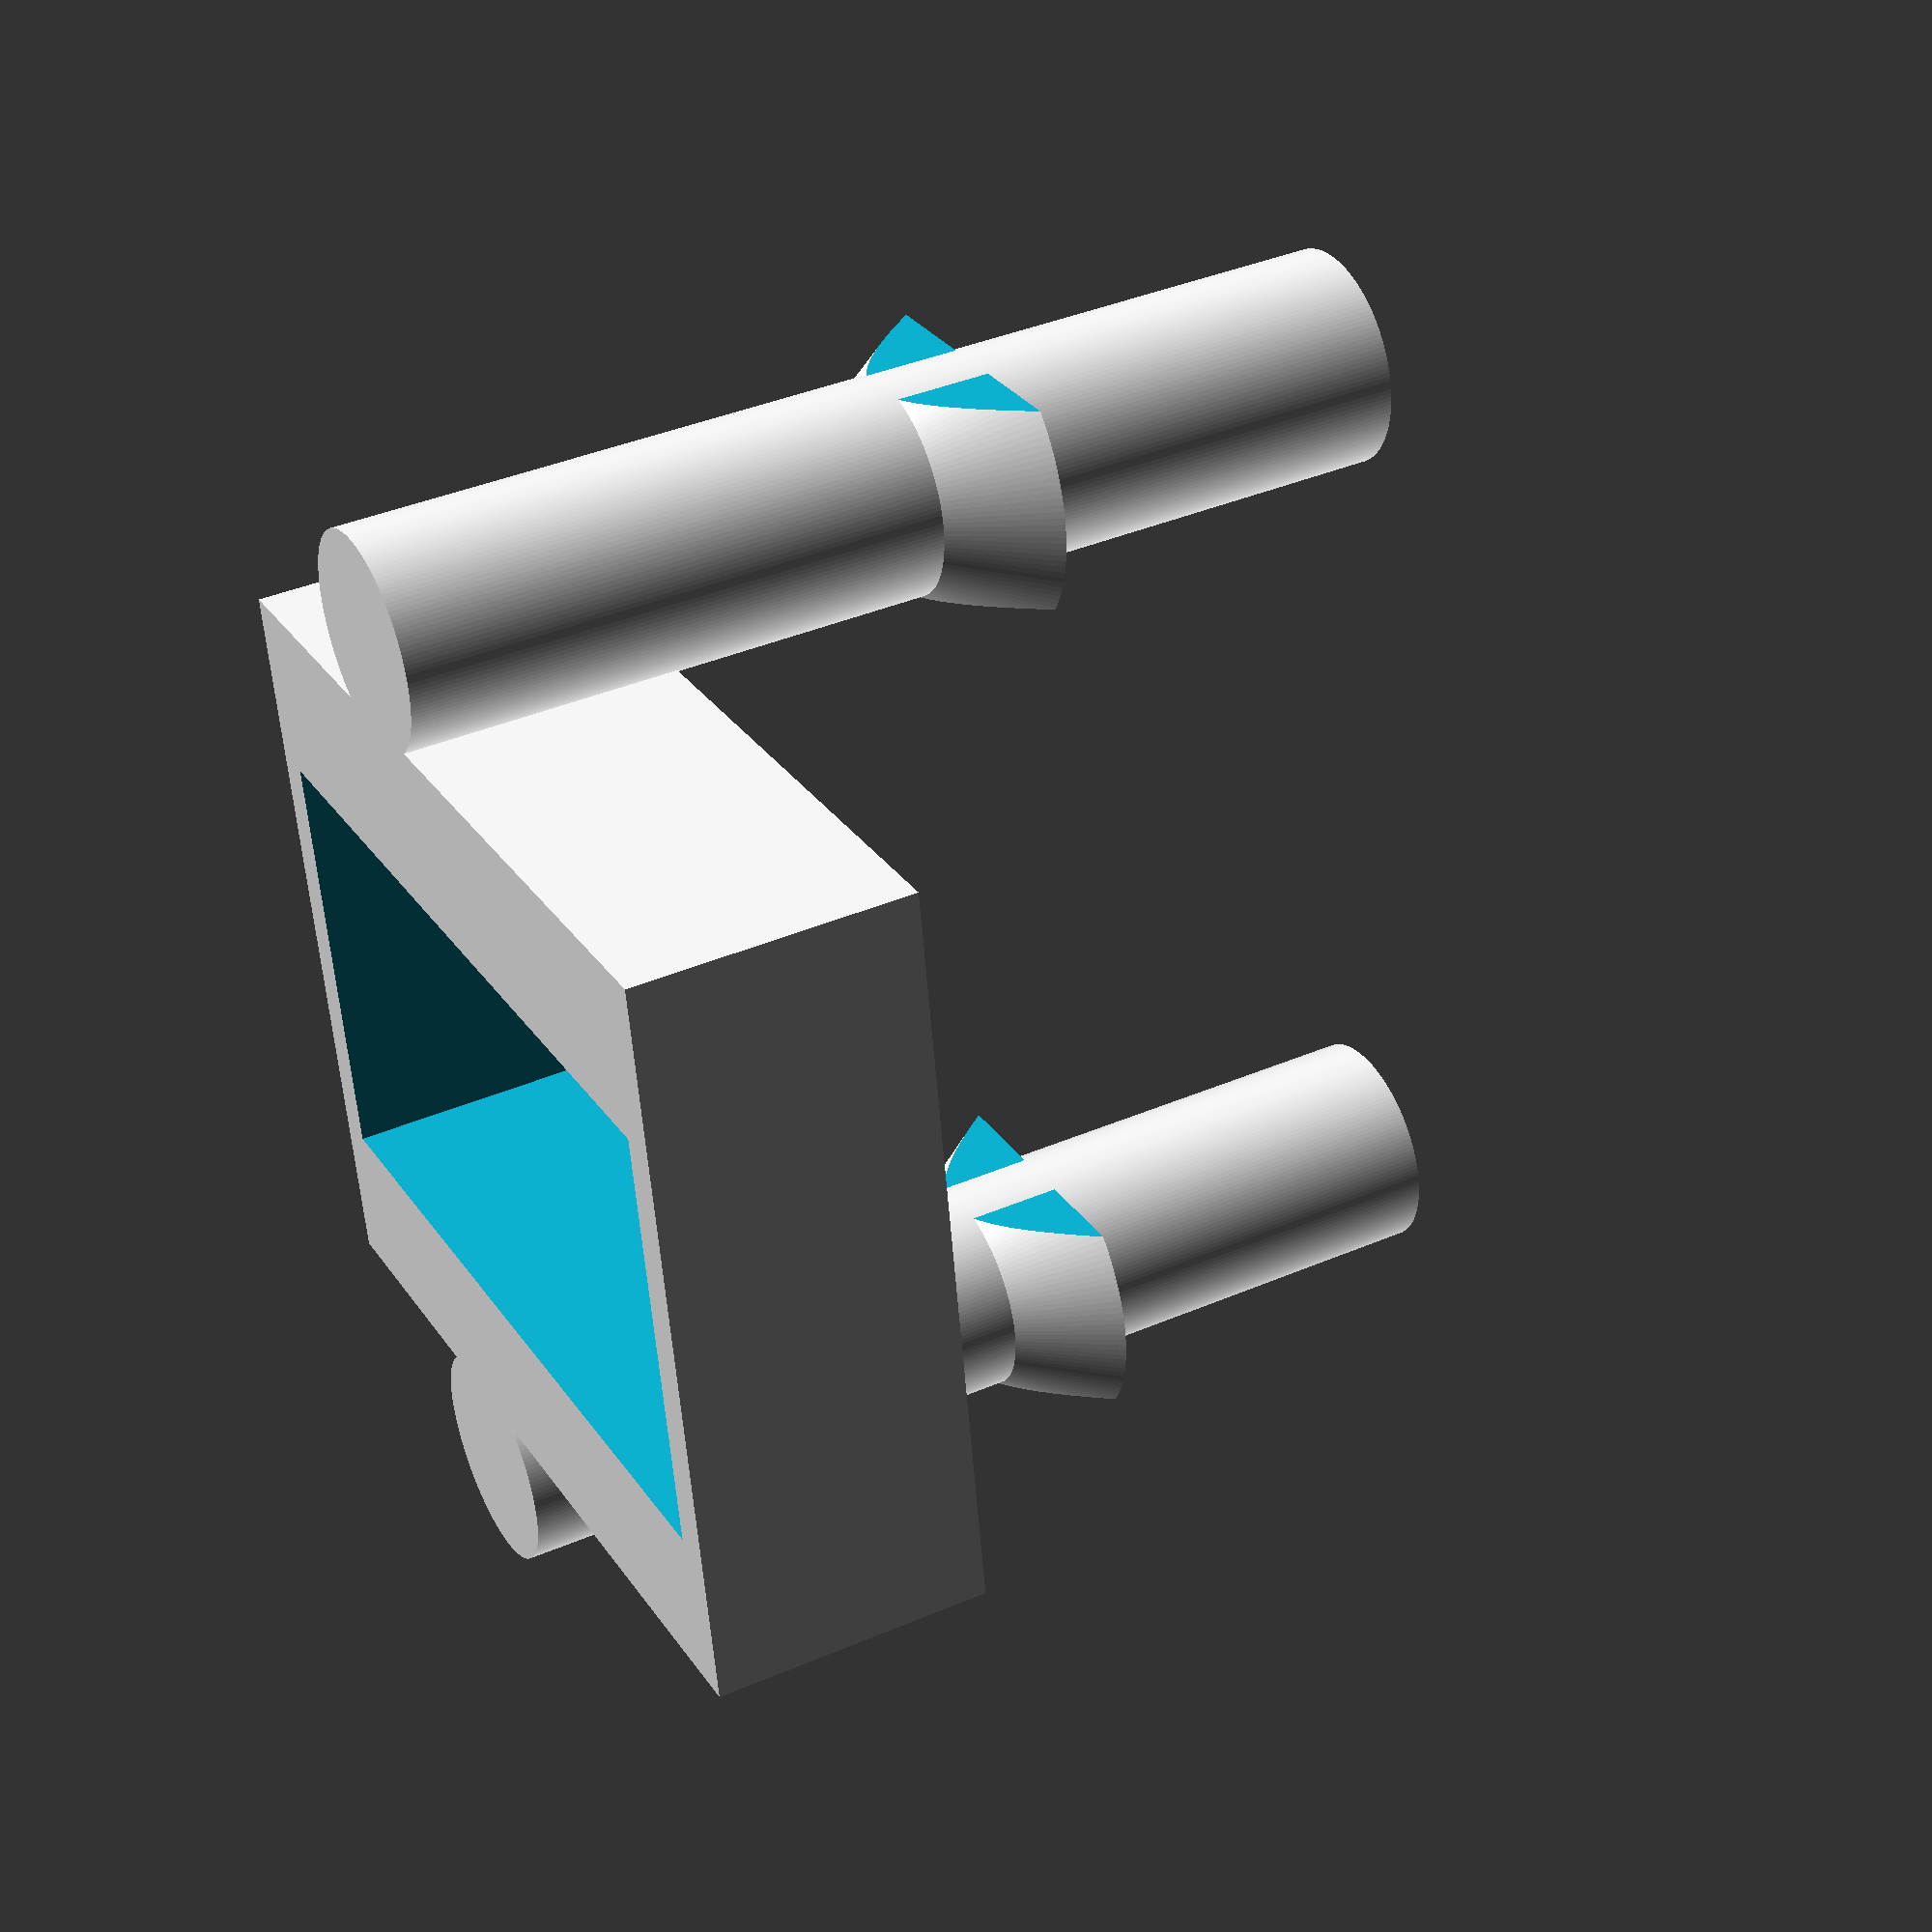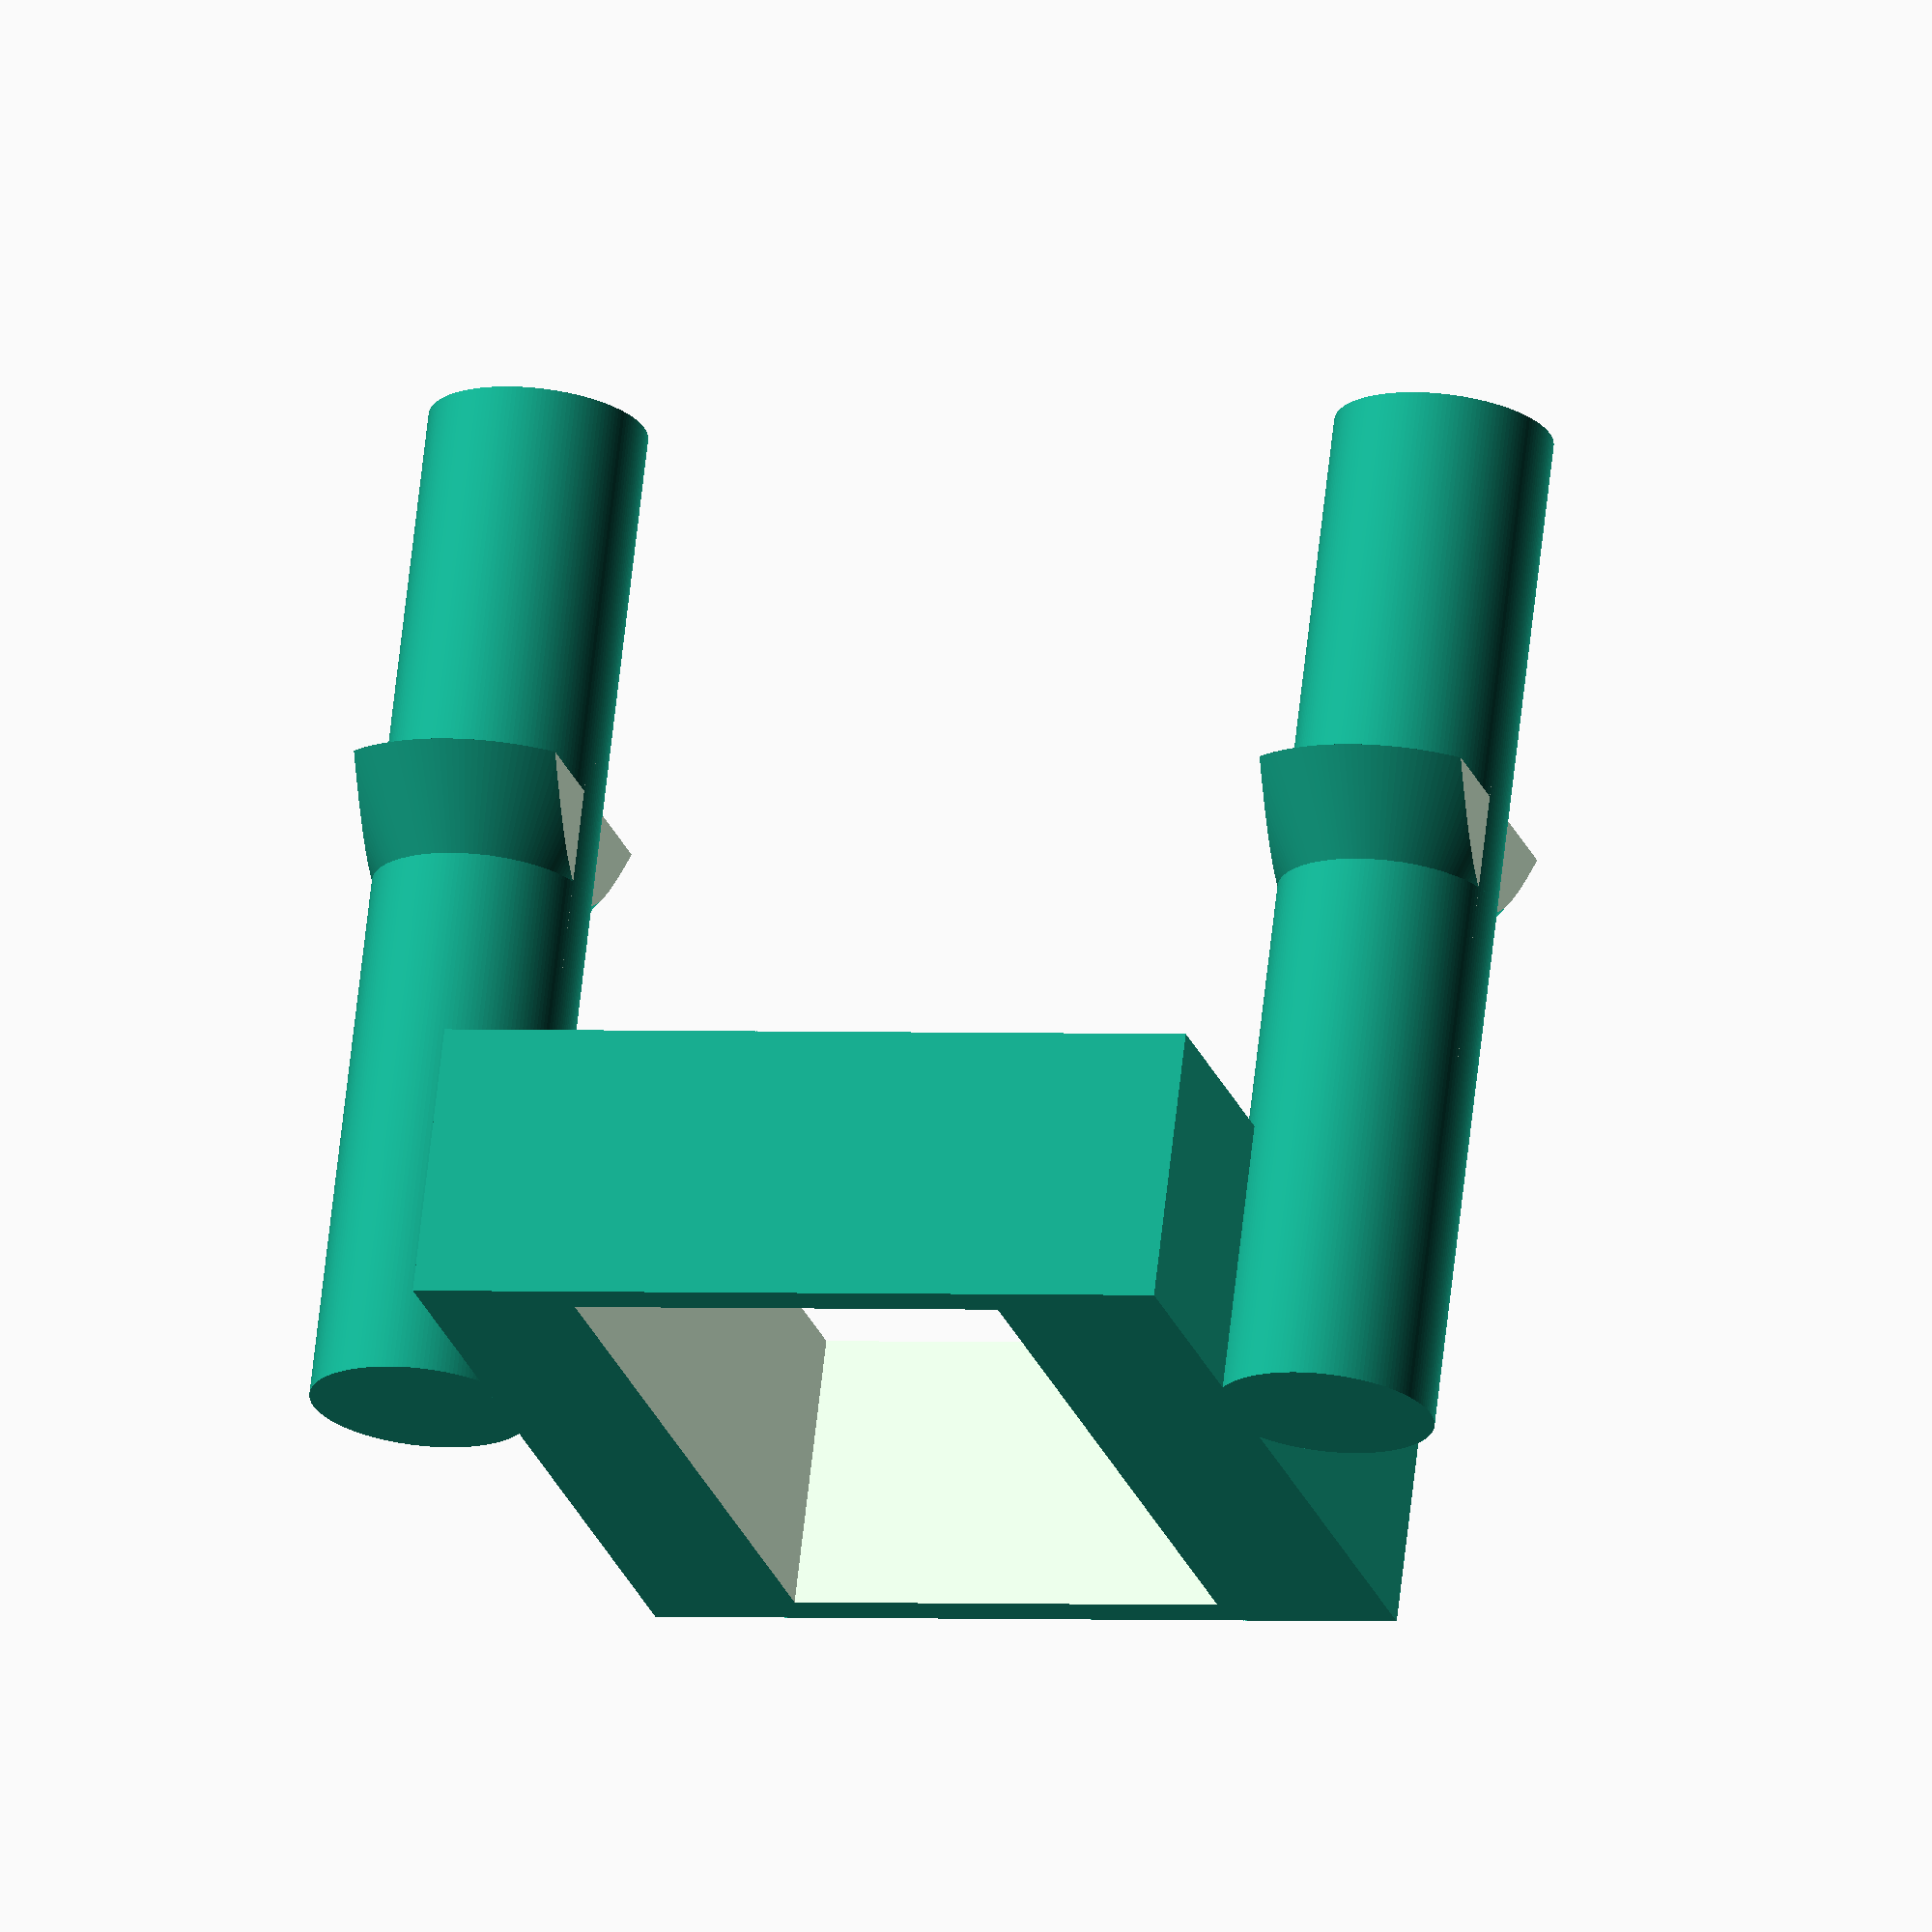
<openscad>
$fn=160;


    translate([0,0,0])cylinder(h=30, r=3.15);
    translate([0,27,0])cylinder(h=30, r=3.15);
    translate([0,0,11.5]) difference(){
            cylinder(h=6, r1=5,r=1);
            translate([-5,-8,-1]) cube([10,5,9]);
            translate([-5,3,-1]) cube([10,5,9]);
    }
    translate([0,27,11.5]) difference(){
            cylinder(h=6, r1=5,r=1);
            translate([-5,3,-1]) cube([10,5,9]);
            translate([-5,-8,-1]) cube([10,5,9]);
    }
    translate([0,-0.50,0])

     translate([-16.3,11,22])difference(){
        
       
            translate([0,-8,0])cube([25.4,22.1,8]);
            translate([1.2,-3,-1])cube([23,12.61,10]);
        
    }


//translate([-12.75,26,20])cube([9.5,3,3]);
</openscad>
<views>
elev=140.3 azim=350.5 roll=117.9 proj=p view=solid
elev=290.5 azim=254.1 roll=6.5 proj=o view=wireframe
</views>
